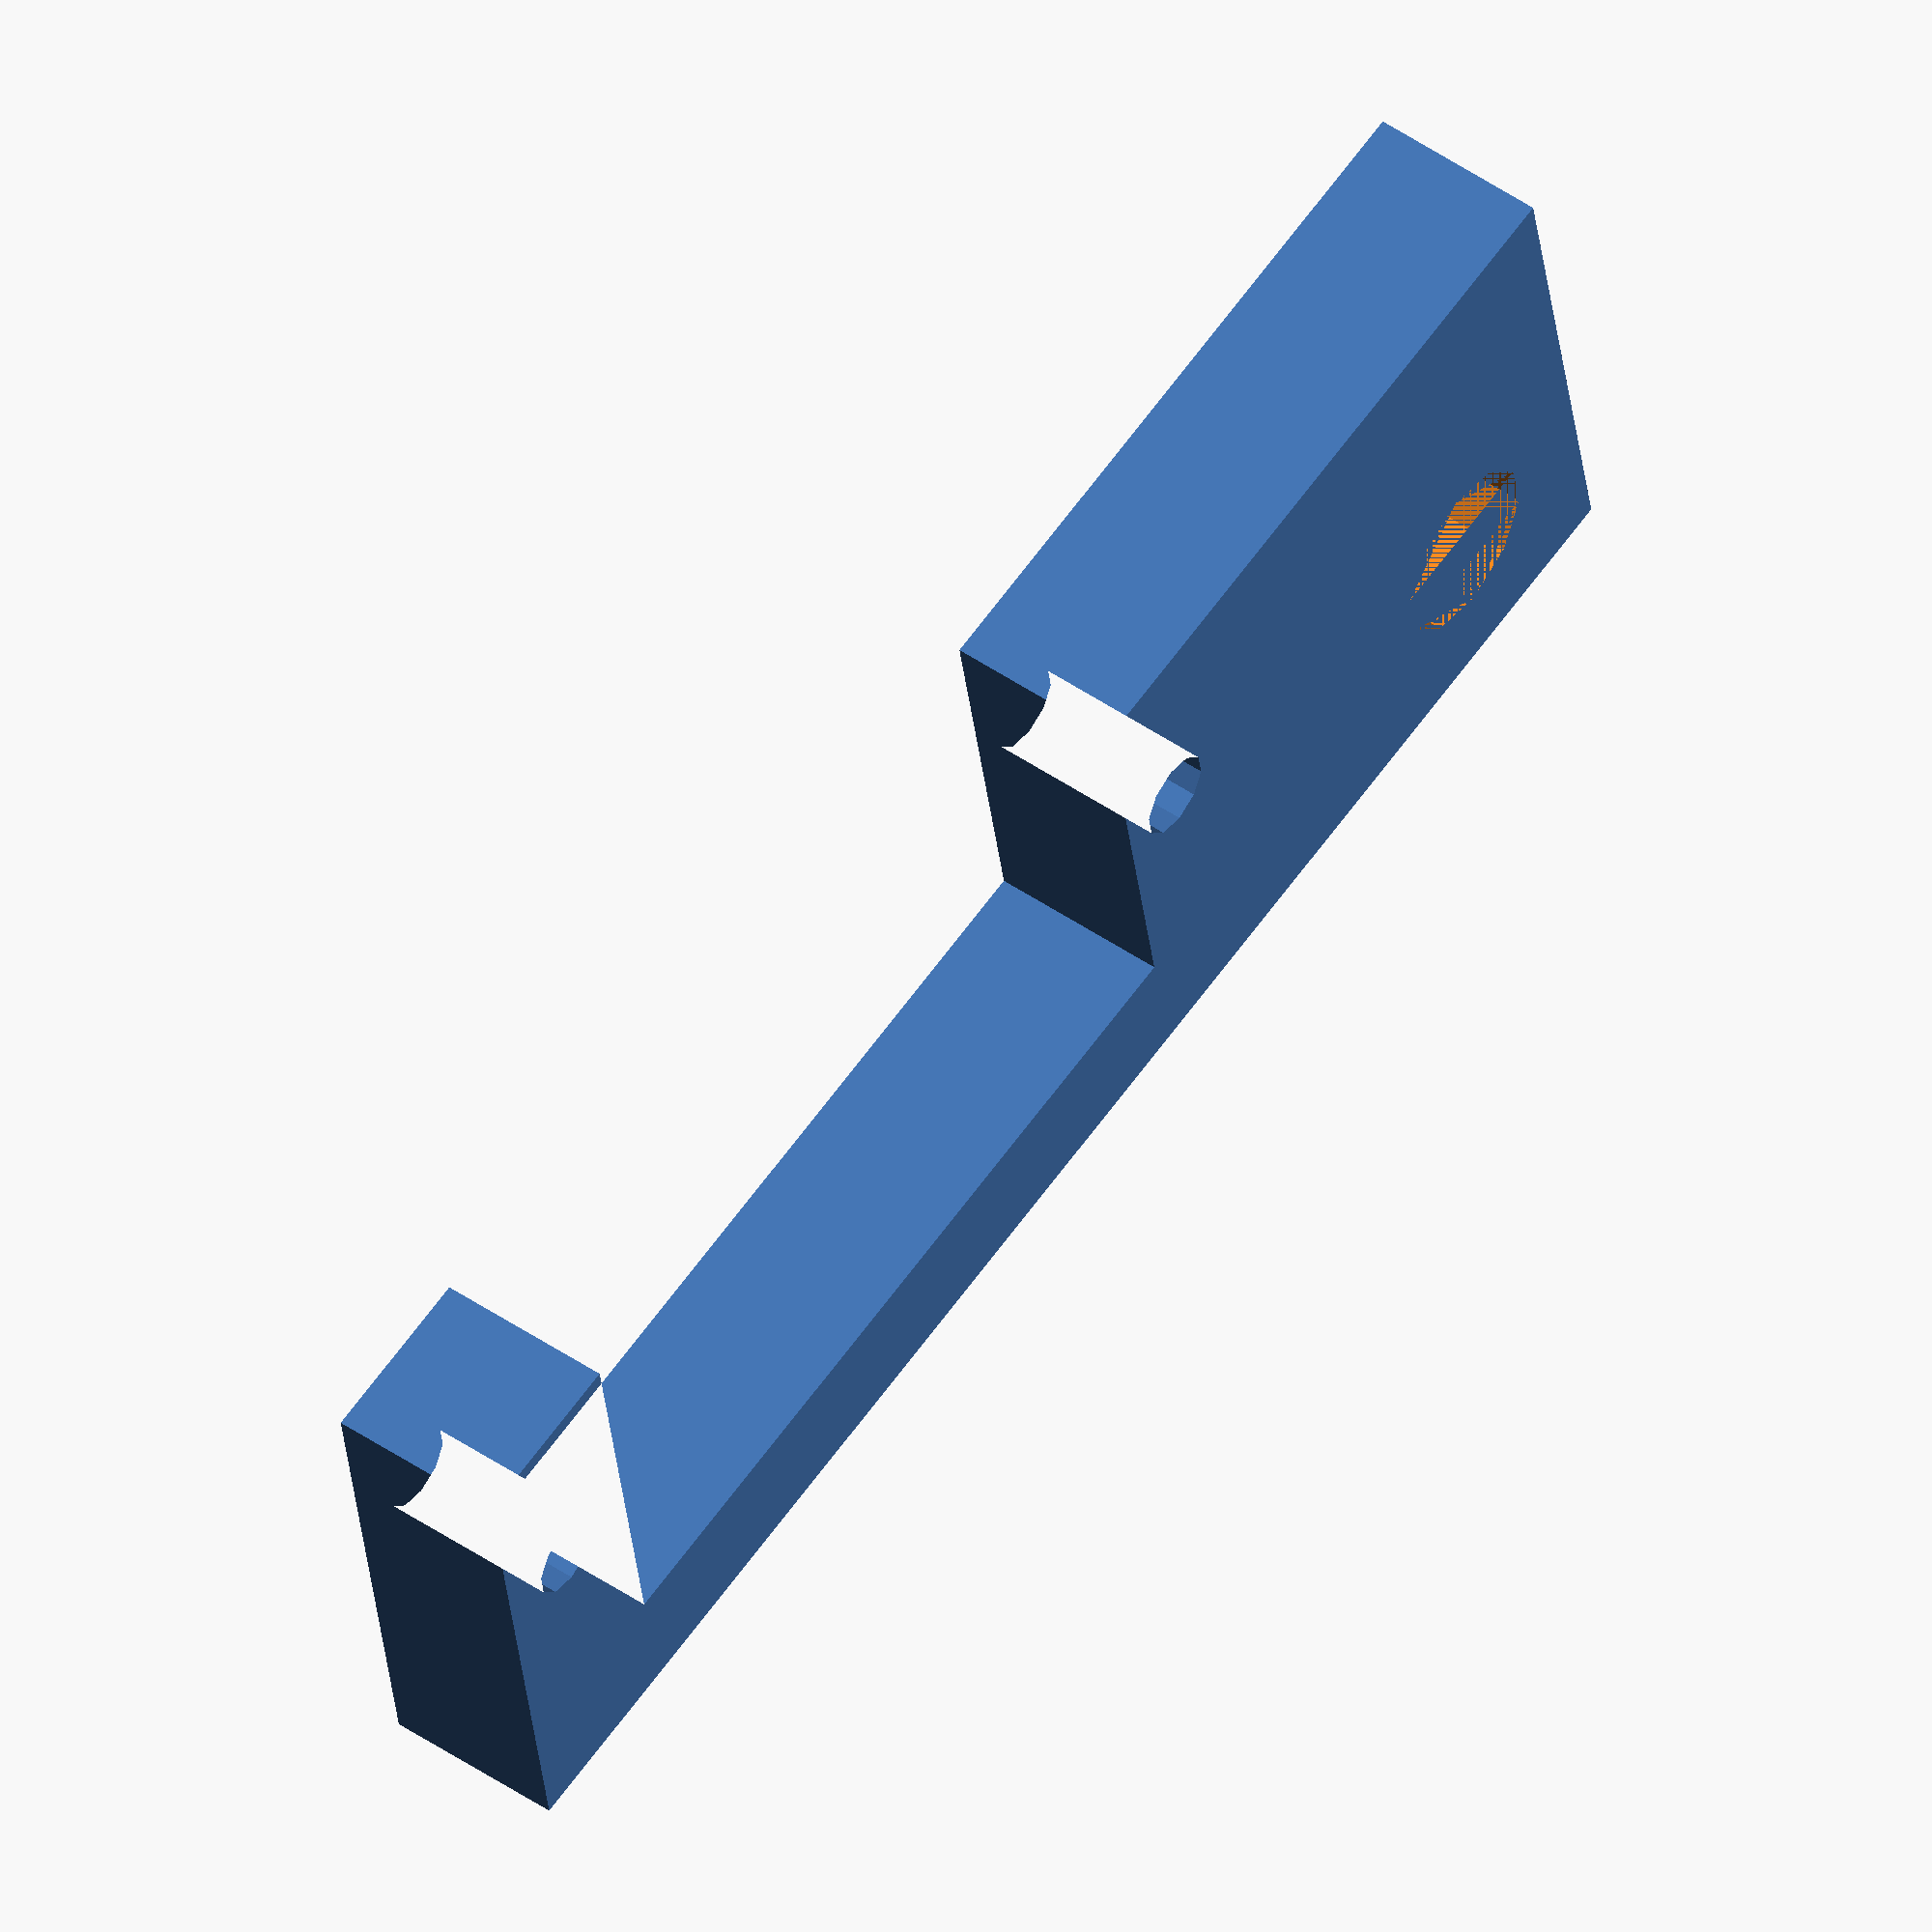
<openscad>
//////////////////////////
// MOTOR - HOLDER

module screws() {

    radius = 1.2;
    distance = 28;

    translate([0,0])
        circle(r=radius, $fn=10);
    translate([0,distance])
        circle(r=radius, $fn=10);
}

module body() {

    width = 12.5;
    length = 23.5;

    translate([-width/2, 2.5])
        square([width, length]);
}

module motor() {
    screws();
    body();
}

//////////////////////////
// LEG

module leg() {
    thickness = 5;
    length = 48;
    width = 16;

    linear_extrude(height=thickness)
        difference() {
            square([width, length]);
            translate([6, 2.5])
                motor();
        }
}

//////////////////////////
// SPIN SHAFT

module spin_shaft() {
    distance = 43;
    small_radius = 1.2;
    large_radius = 2.5;
    small_depth = 3;
    large_depth = 2;

    translate([11,distance,0])
        linear_extrude(height=small_depth)
            circle(r=small_radius, $fn=10);
    translate([11,distance,small_depth])
        linear_extrude(height=large_depth)
            circle(r=large_radius, $fn=10);
}

//////////////////////////
// RENDER

difference() {
    leg();
    spin_shaft();
}
</openscad>
<views>
elev=128.2 azim=260.5 roll=233.8 proj=o view=wireframe
</views>
